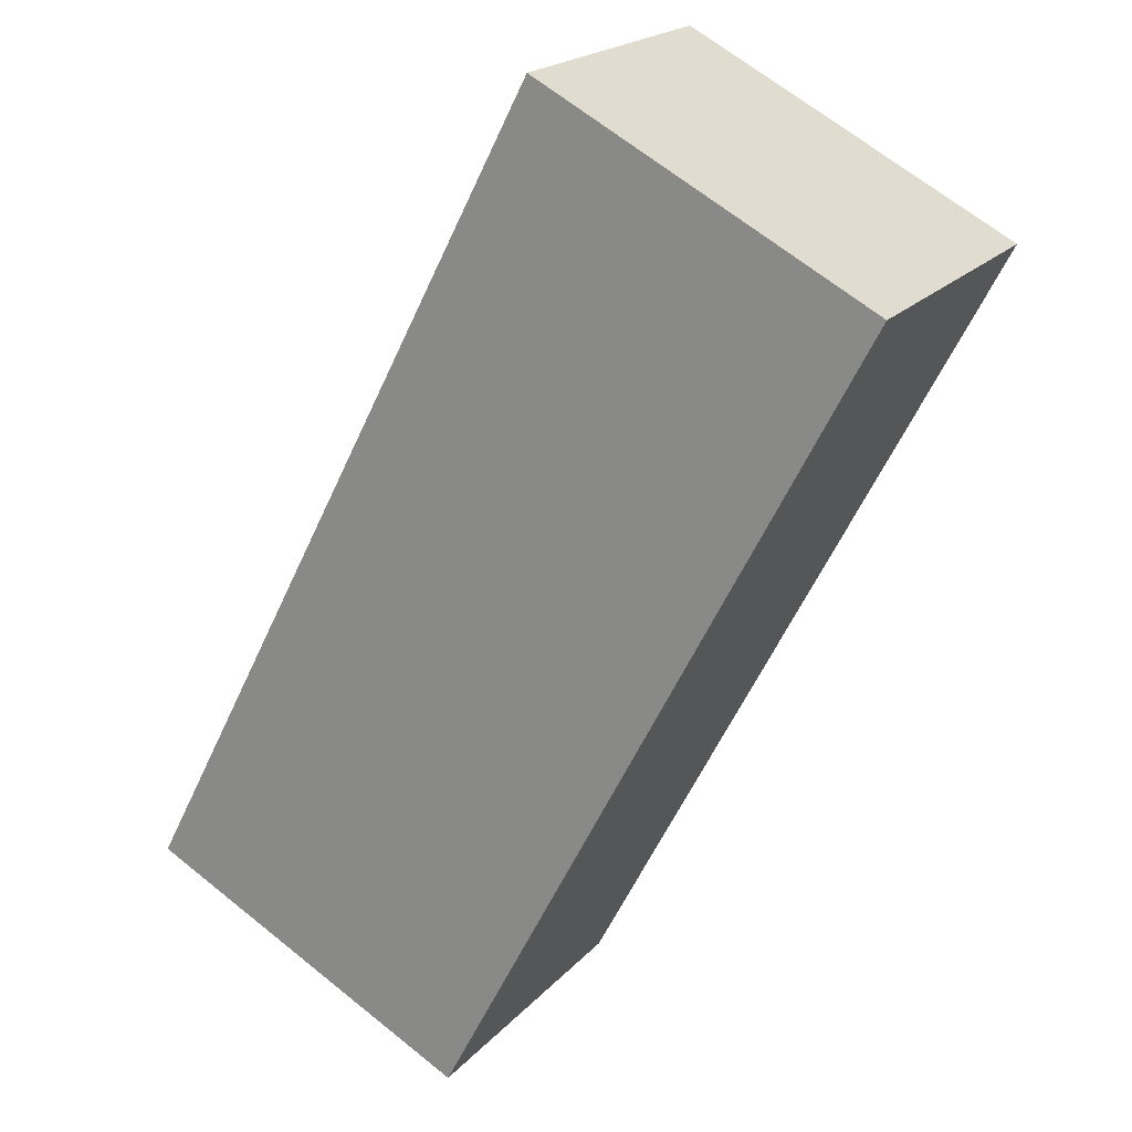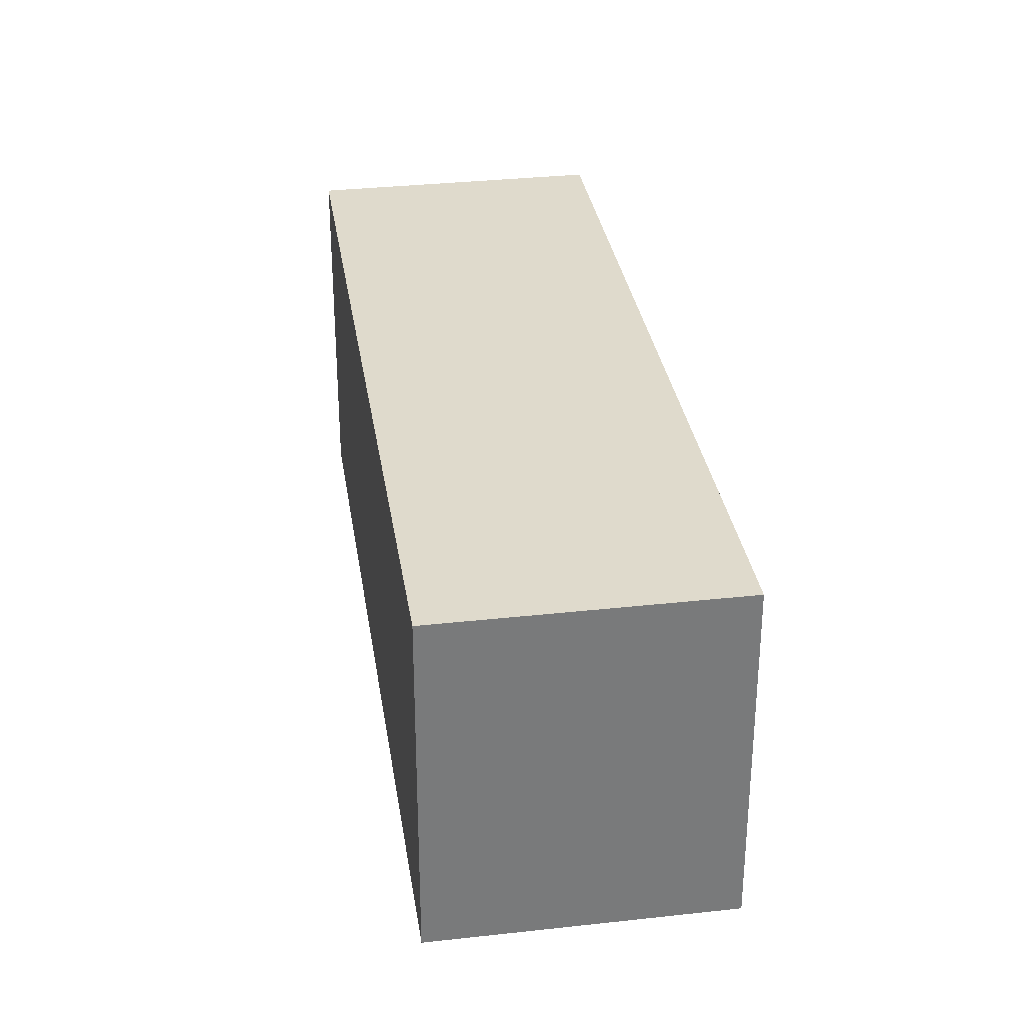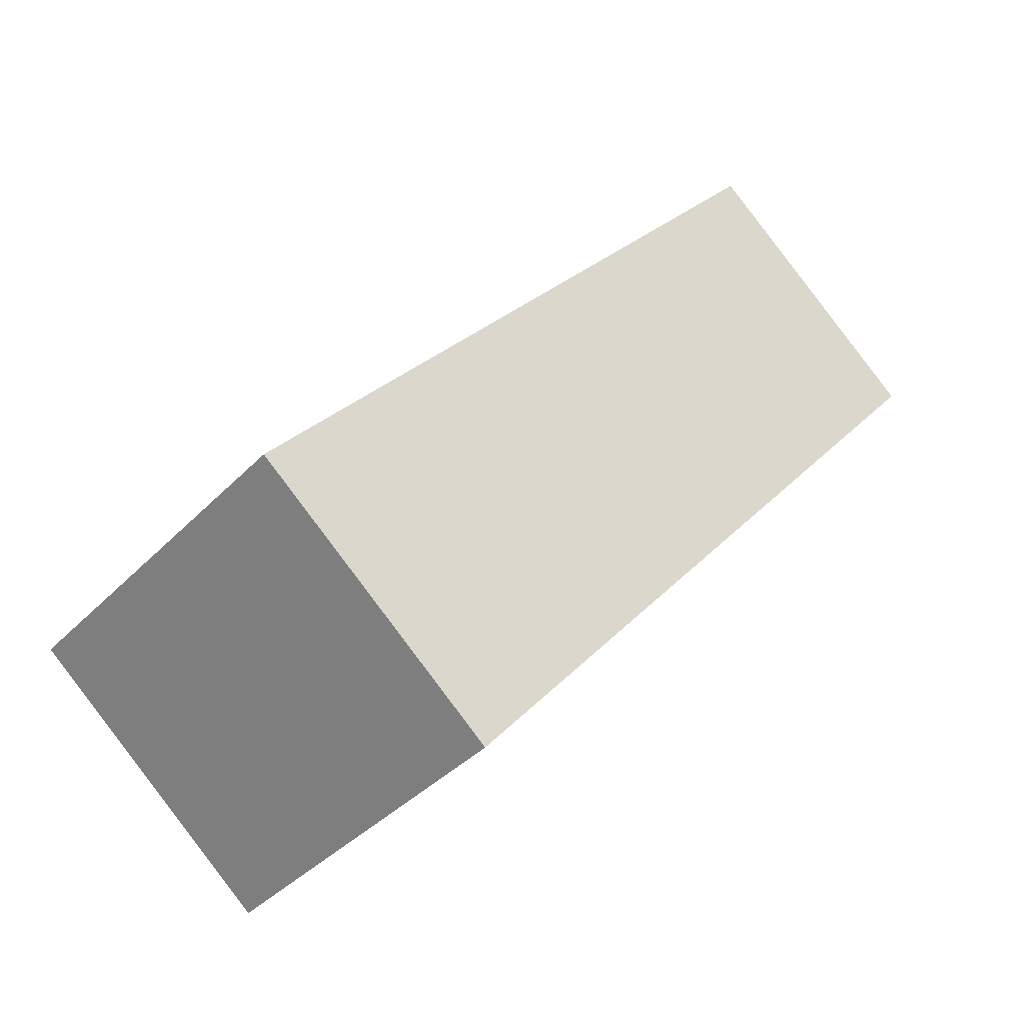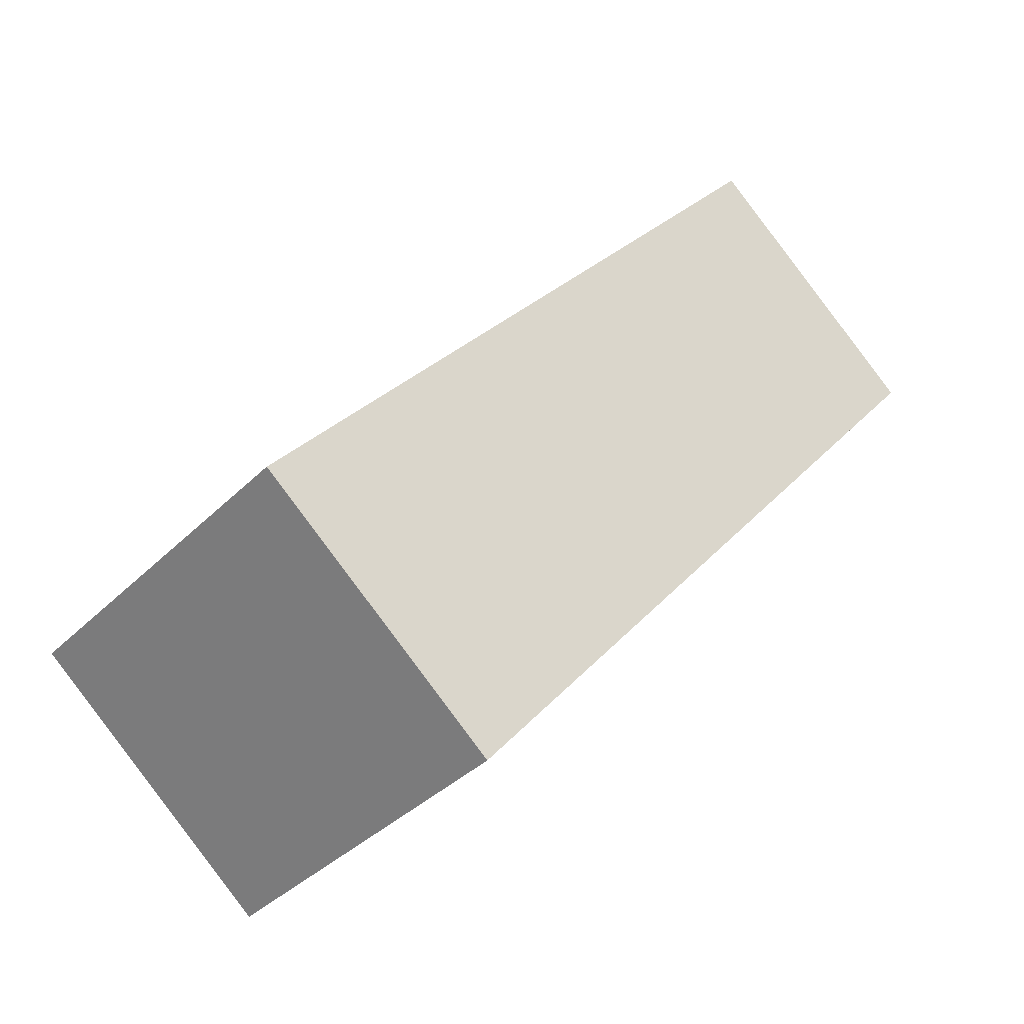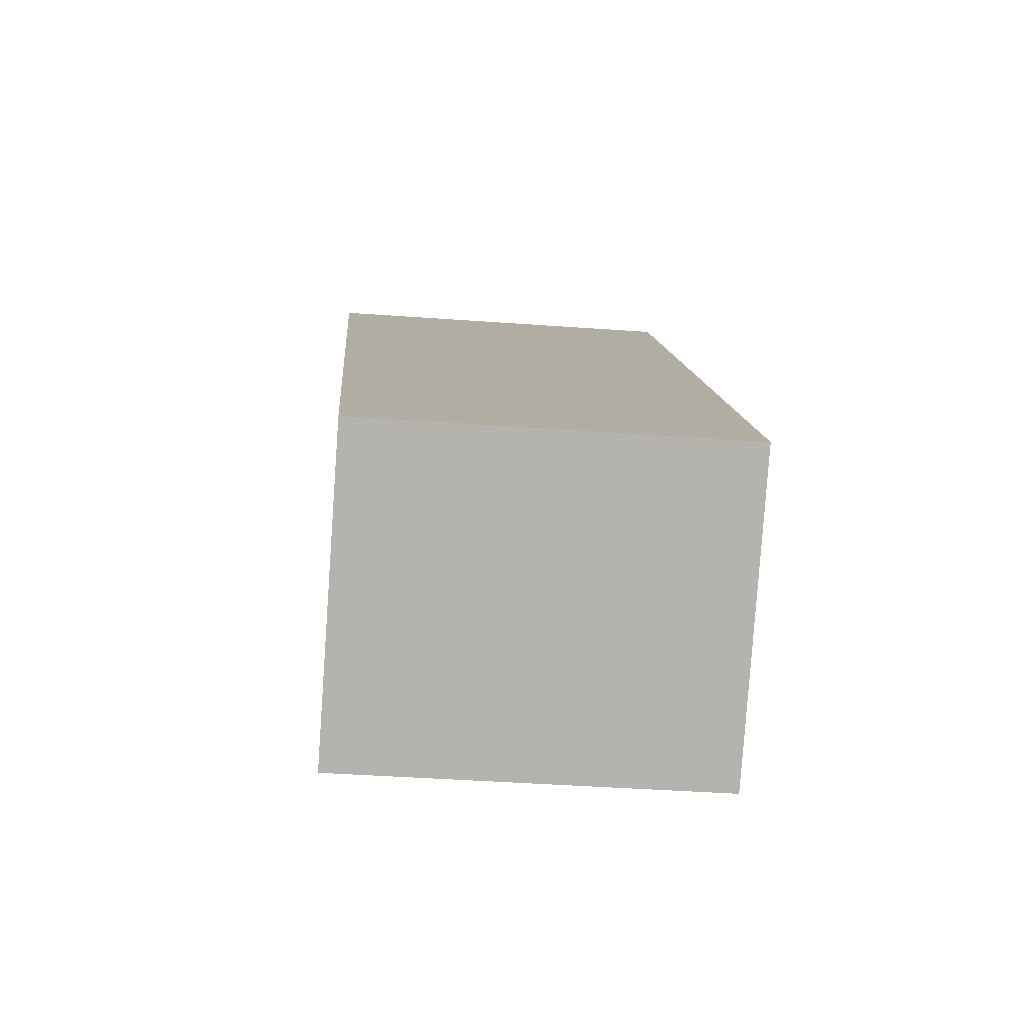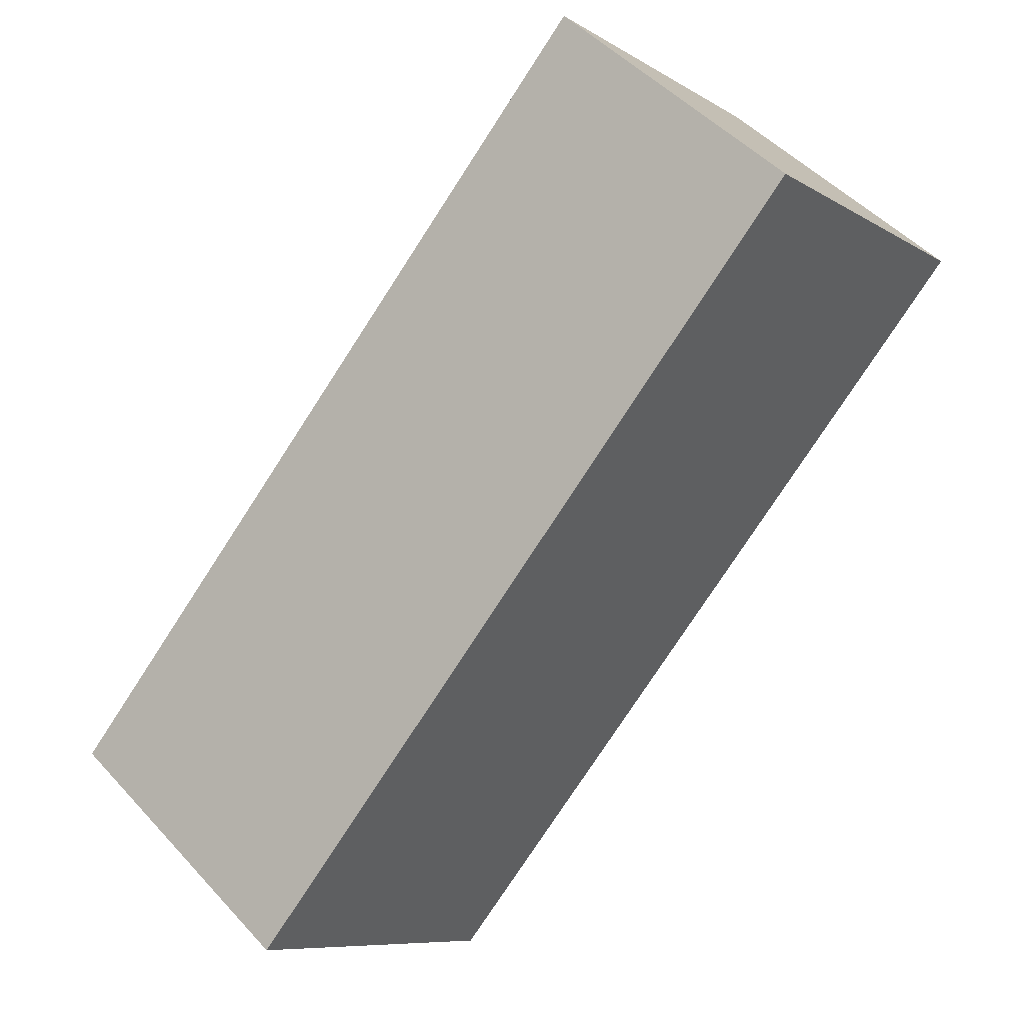
<metadata>
{"format":"obj","ext":"obj","renderer":"f3d","projection":"perspective","resolution":1024,"background":"white","views":[{"elev":67.2,"azim":-51.1,"up":"+Z"},{"elev":32.4,"azim":-148.8,"up":"+Y"},{"elev":-38.1,"azim":-37.9,"up":"+Z"},{"elev":-36.7,"azim":-38.3,"up":"+Z"},{"elev":-39.8,"azim":-95.2,"up":"+Z"},{"elev":-8.6,"azim":32.4,"up":"+Z"}]}
</metadata>
<code>
v  0 2.747 1.682e-16
v  6.129 2.747 3.752
v  1.781 2.747 -1.497
v  4.383 2.747 5.219
v  6.129 -2.297e-16 3.752
v  1.781 9.166e-17 -1.497
v  0 0 0
v  4.383 -3.196e-16 5.219
g defaultobject
f 1 2 3
f 2 1 4
f 5 3 2
f 3 5 6
f 6 1 3
f 1 6 7
f 7 4 1
f 4 7 8
f 8 2 4
f 2 8 5
f 5 7 6
f 7 5 8

</code>
